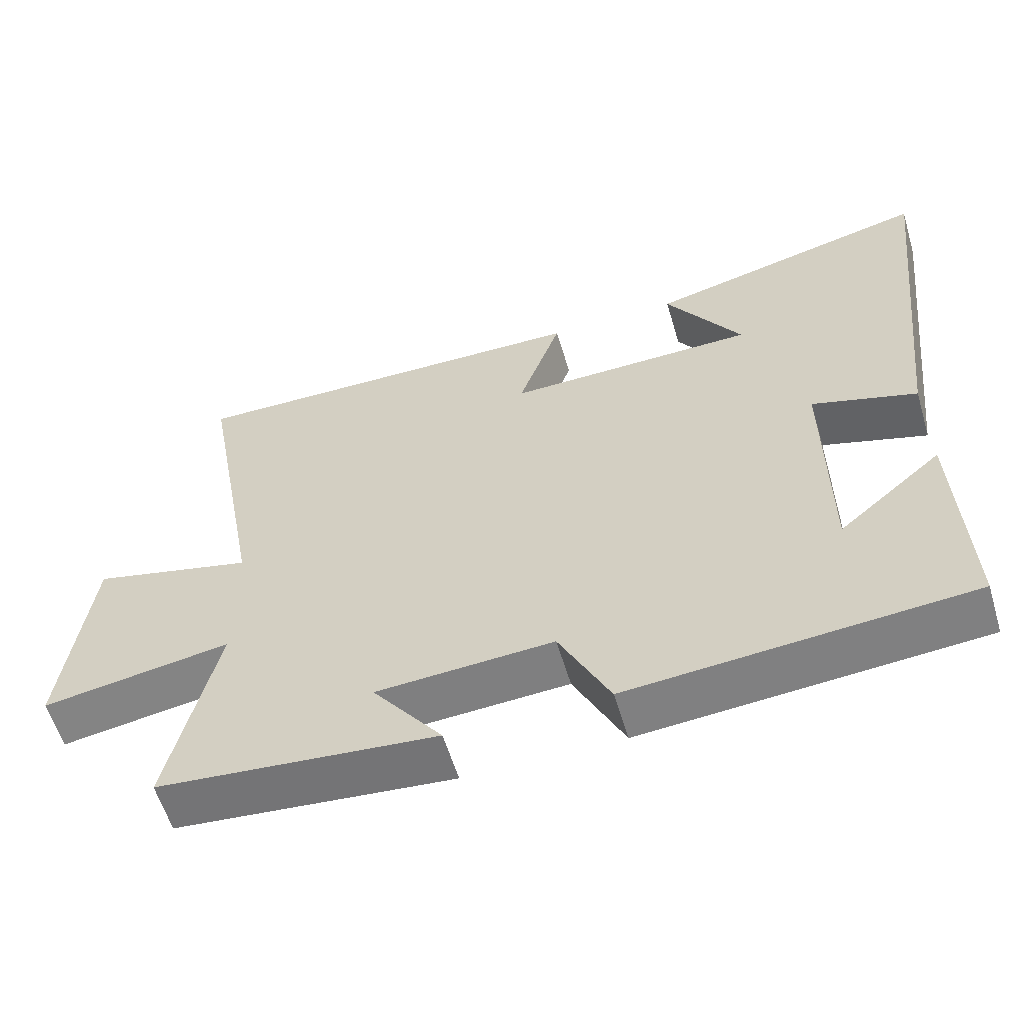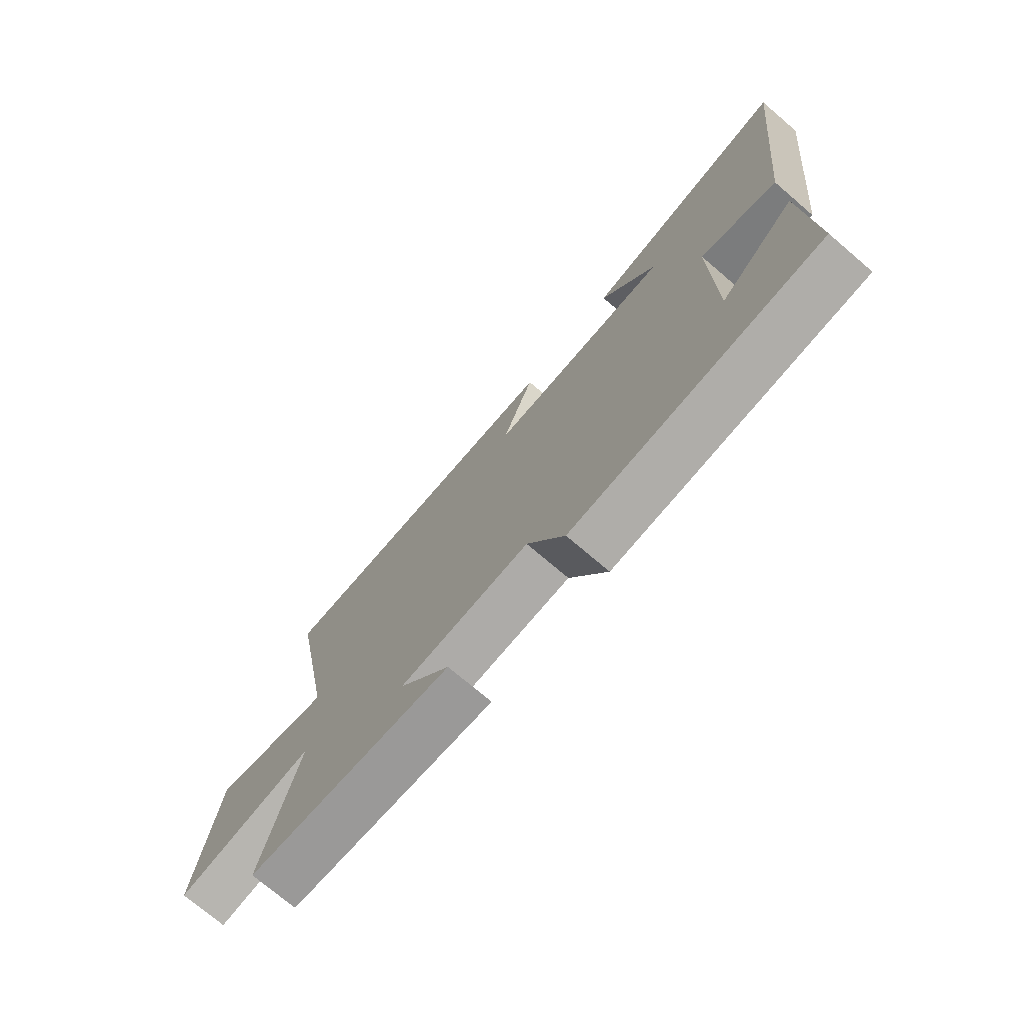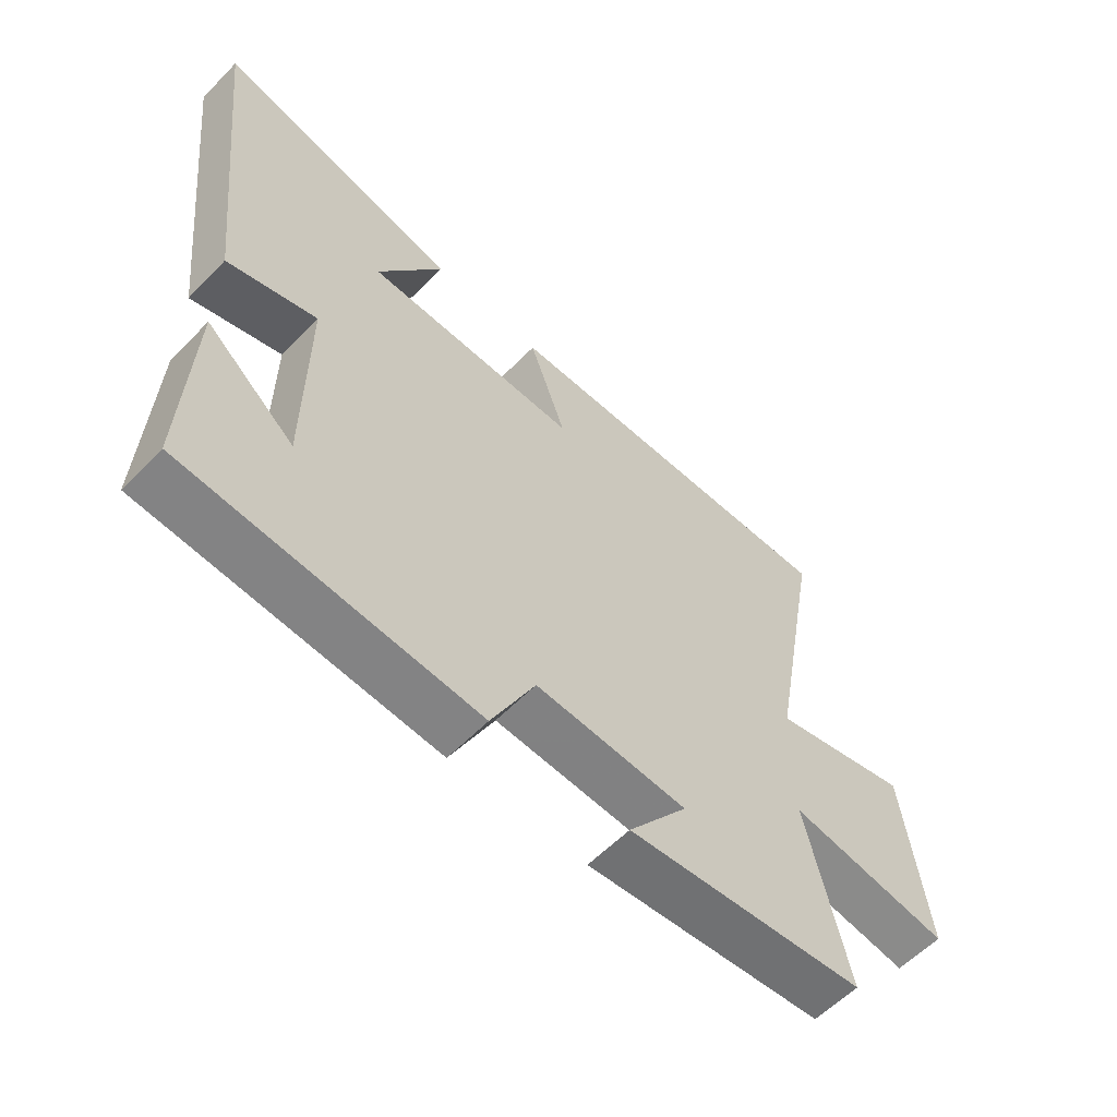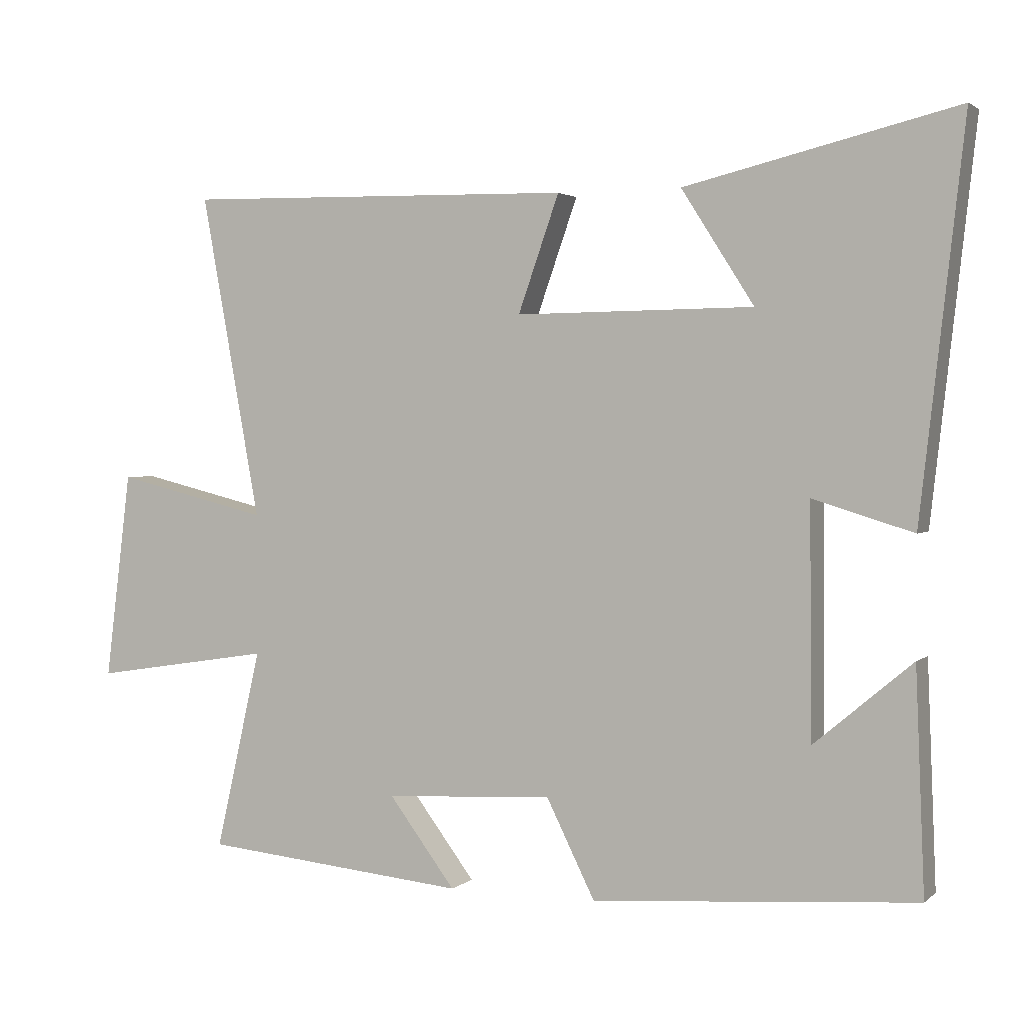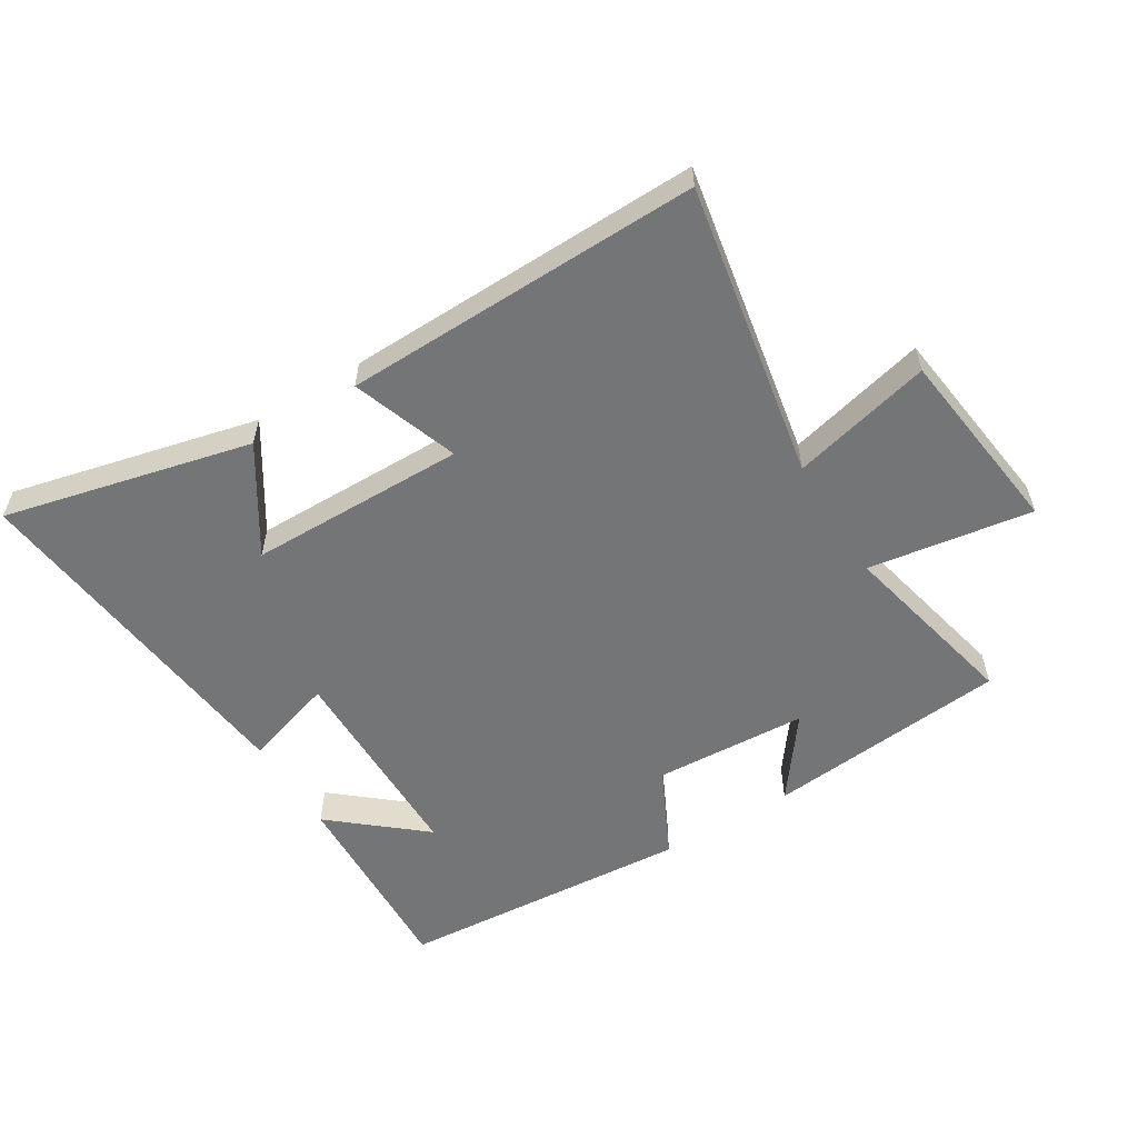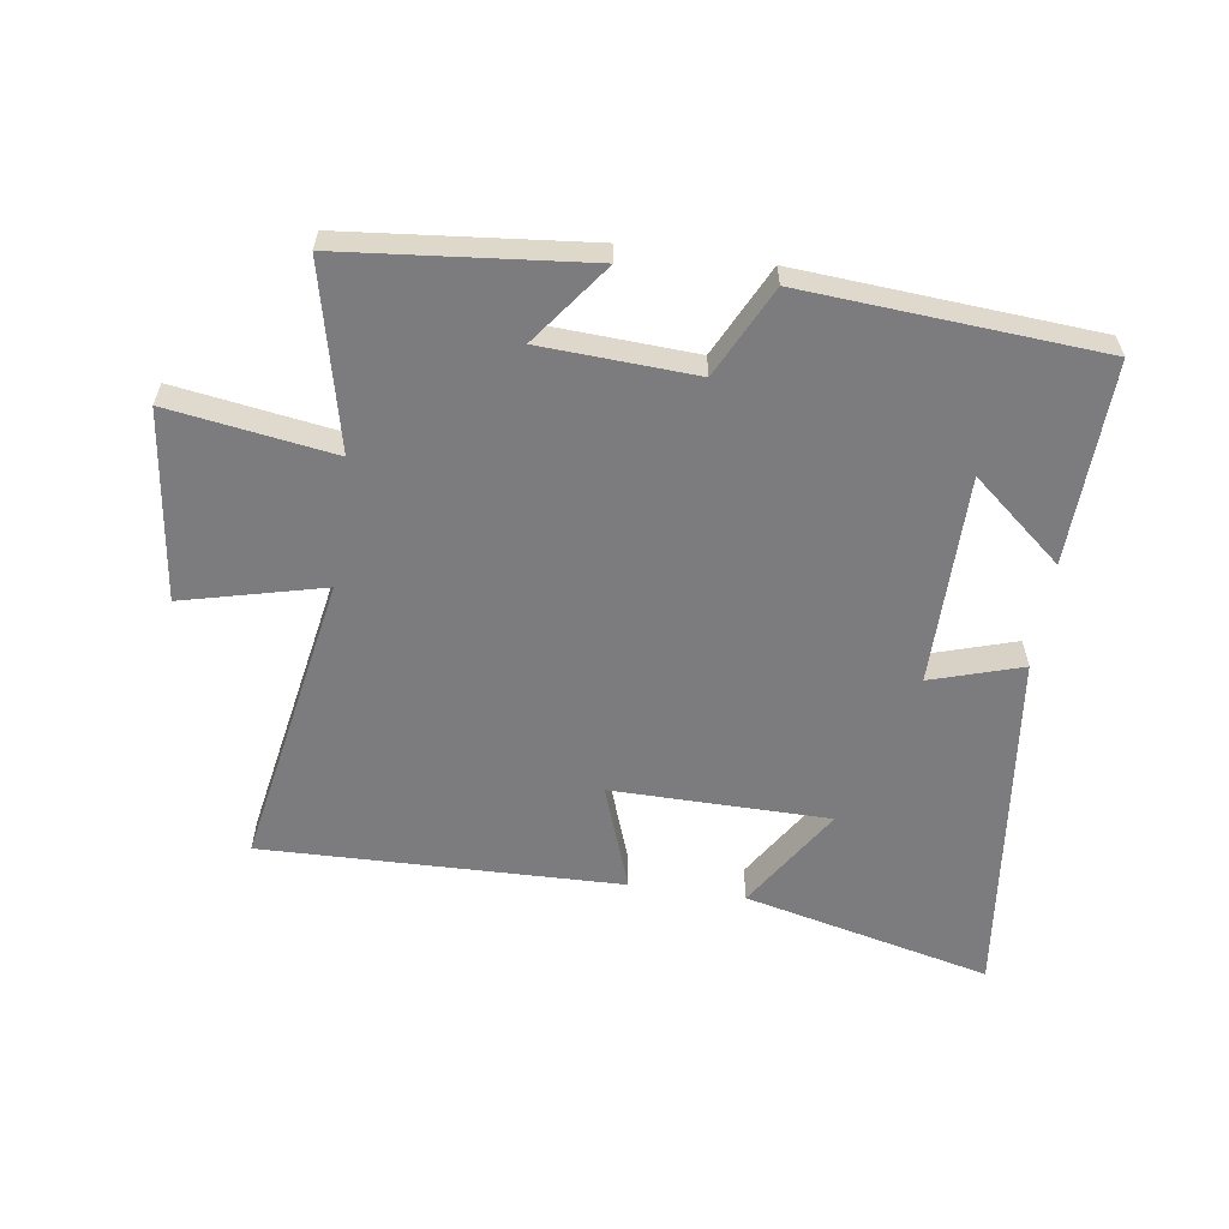
<metadata>
{"format":"obj","ext":"obj","renderer":"f3d","projection":"perspective","resolution":1024,"background":"white","views":[{"elev":-58.5,"azim":-163.4,"up":"+Z"},{"elev":-73.8,"azim":-130.5,"up":"+Z"},{"elev":-58.6,"azim":-43.7,"up":"+Z"},{"elev":2.2,"azim":-157.0,"up":"+Z"},{"elev":-56.5,"azim":31.6,"up":"+Y"},{"elev":-58.9,"azim":171.9,"up":"+Y"}]}
</metadata>
<code>
v 0.587 0.07 0.512
v 0.5 0.07 0.038
v 0.725 0.07 0.093
v 0.763 0.07 -0.211
v 0.5 0.07 -0.17
v 0.567 0.07 -0.463
v 0.179 0.07 -0.5
v 0.276 0.07 -0.371
v 0.03 0.07 -0.357
v -0.041 0.07 -0.5
v -0.513 0.07 -0.464
v -0.5 0.07 -0.141
v -0.356 0.07 -0.262
v -0.354 0.07 0.074
v -0.5 0.07 0.029
v -0.564 0.07 0.595
v -0.168 0.07 0.5
v -0.274 0.07 0.334
v 0.074 0.07 0.33
v 0.014 0.07 0.5
v 0.587 0 0.512
v 0.5 0 0.038
v 0.725 0 0.093
v 0.763 0 -0.211
v 0.5 0 -0.17
v 0.567 0 -0.463
v 0.179 0 -0.5
v 0.276 0 -0.371
v 0.03 0 -0.357
v -0.041 0 -0.5
v -0.513 0 -0.464
v -0.5 0 -0.141
v -0.356 0 -0.262
v -0.354 0 0.074
v -0.5 0 0.029
v -0.564 0 0.595
v -0.168 0 0.5
v -0.274 0 0.334
v 0.074 0 0.33
v 0.014 0 0.5
f 19 20 1 2
f 18 19 2
f 15 16 17 18
f 14 15 18
f 13 14 18 2
f 11 12 13
f 9 10 11 13
f 8 9 13 2
f 5 6 7 8
f 5 8 2 3
f 3 4 5
f 22 21 40 39
f 22 39 38
f 38 37 36 35
f 38 35 34
f 22 38 34 33
f 33 32 31
f 33 31 30 29
f 22 33 29 28
f 28 27 26 25
f 23 22 28 25
f 25 24 23
f 1 21 22 2
f 2 22 23 3
f 3 23 24 4
f 4 24 25 5
f 5 25 26 6
f 6 26 27 7
f 7 27 28 8
f 8 28 29 9
f 9 29 30 10
f 10 30 31 11
f 11 31 32 12
f 12 32 33 13
f 13 33 34 14
f 14 34 35 15
f 15 35 36 16
f 16 36 37 17
f 17 37 38 18
f 18 38 39 19
f 19 39 40 20
f 20 40 21 1

</code>
